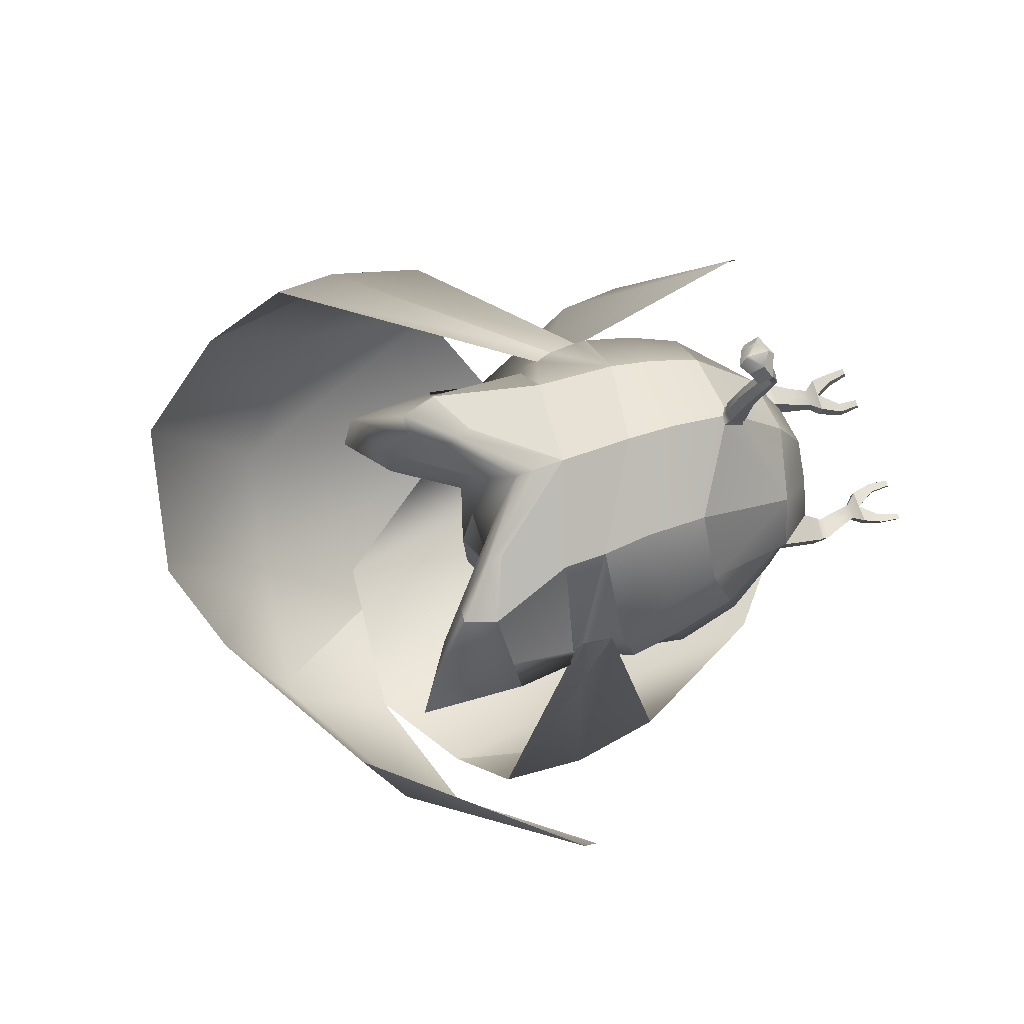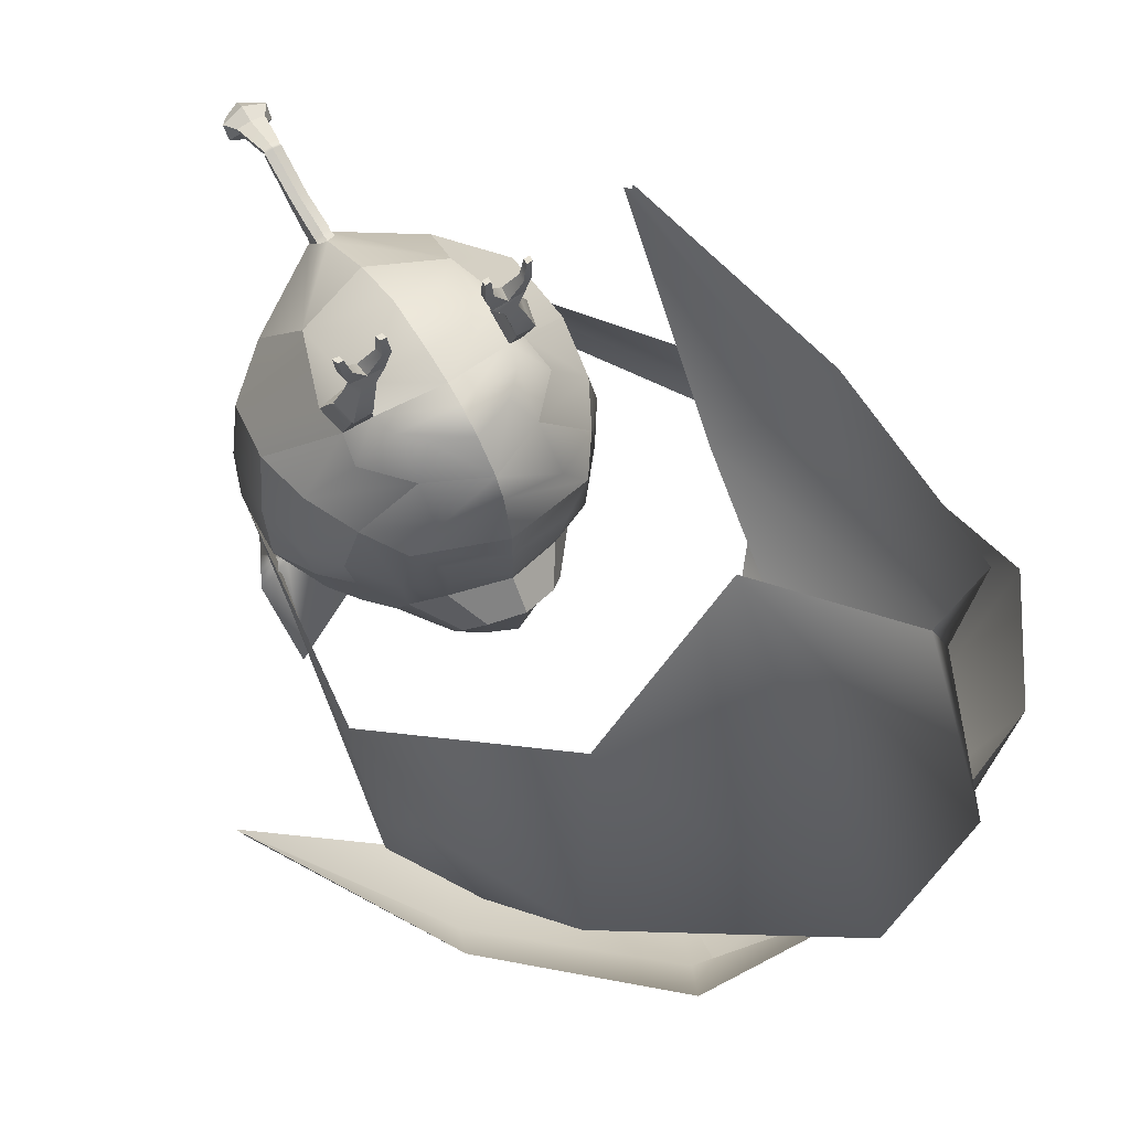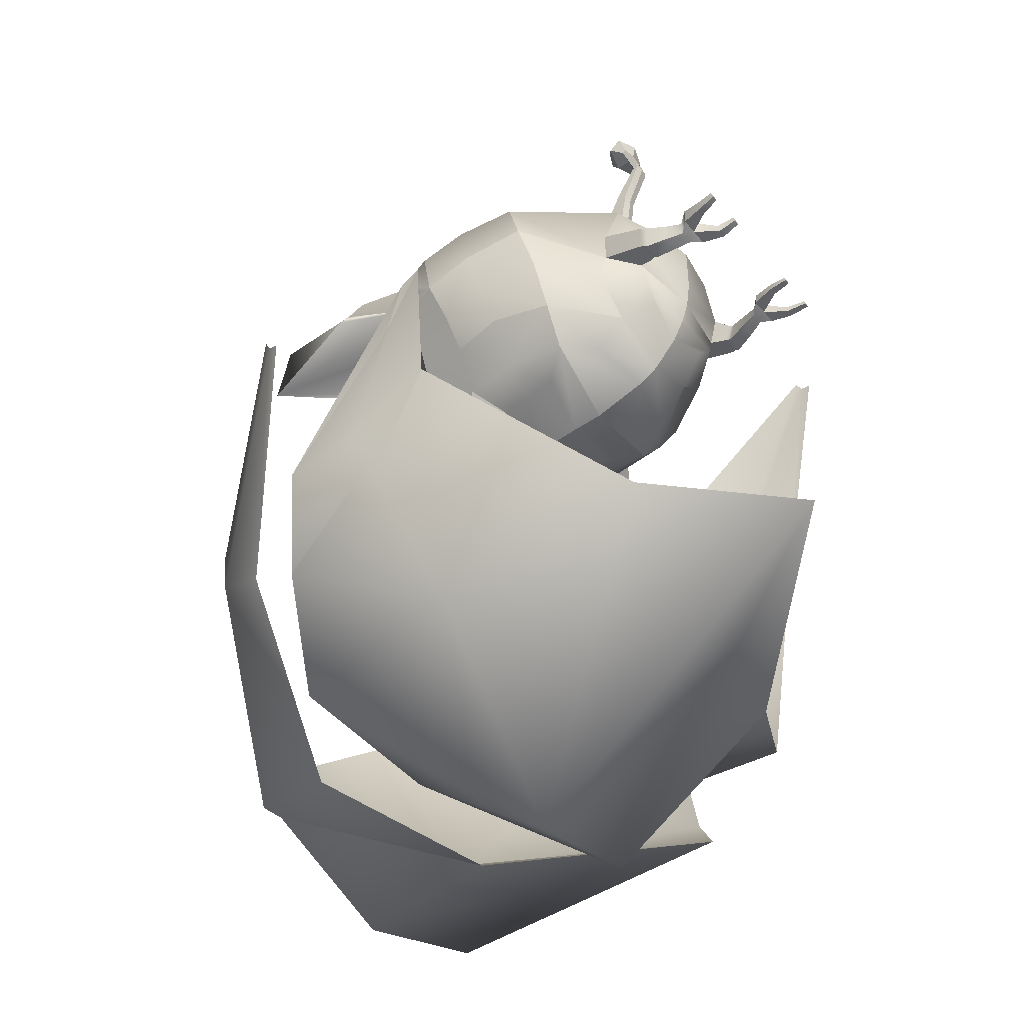
<metadata>
{"format":"obj","ext":"obj","renderer":"f3d","projection":"perspective","resolution":1024,"background":"white","views":[{"elev":70.3,"azim":73.2,"up":"+Z"},{"elev":64.5,"azim":148.4,"up":"+Y"},{"elev":-48.9,"azim":127.8,"up":"+Z"}]}
</metadata>
<code>
o blenderMurci:Mesh.000
v 0.5127 3.959 0.2222
v -0.001553 4.246 0.5052
v -0.001554 3.865 0.4574
v 0.516 3.729 0.1982
v 0.5068 5.843 -0.7388
v 0.4992 5.85 -0.7737
v 0.4684 5.85 -0.7754
v 0.473 5.843 -0.7424
v -0.001554 4.192 -1.383
v 0.3081 4.154 -1.283
v 0.1897 3.993 -1.454
v -0.001554 4.02 -1.508
v 0.4735 4.047 -1.179
v 0.2847 3.888 -1.375
v 0.3734 3.577 -0.9936
v 0.2313 3.492 -1.114
v 0.1281 3.559 -1.274
v 0.2245 3.623 -1.264
v -0.001554 3.428 -1.143
v -0.001554 3.523 -1.307
v -0.001553 4.961 1.05
v 0.0729 4.968 1.061
v 0.1178 4.901 1.097
v -0.001553 4.874 1.058
v 0.07601 4.989 1.077
v 0.1211 4.973 1.148
v -0.001553 4.998 1.081
v -0.001553 5.017 1.167
v 0.06932 4.861 1.152
v -0.001553 4.833 1.116
v 0.07165 4.936 1.206
v -0.001553 4.982 1.224
v 0.2884 5.849 -0.7421
v 0.2839 5.856 -0.7743
v 0.2513 5.856 -0.7761
v 0.254 5.849 -0.7451
v 0.376 3.399 0.273
v 0.6839 3.283 0.1107
v -0.001553 4.936 -1.323
v 0.3253 4.884 -1.269
v 0.4692 4.698 -1.244
v -0.001553 4.637 -1.389
v 0.3182 5.048 -1.097
v 0.5178 5.031 -0.861
v 0.7451 4.721 -0.7333
v 0.6156 4.72 -1.019
v 0.489 5.069 -0.6966
v 0.5233 5.095 -0.5405
v 0.7472 4.539 -0.02806
v 0.7993 4.647 -0.3957
v 0.4712 4.549 0.2339
v 0.04962 4.792 0.4392
v -0.001553 4.795 0.4435
v -0.001553 4.505 0.5071
v 0.4932 4.212 0.2731
v 0.3048 4.34 -1.305
v 0.512 4.341 -1.217
v 0.8331 4.374 -0.7992
v 0.7006 4.395 -0.9927
v 0.8297 4.218 -0.08998
v 0.8746 4.302 -0.4711
v 0.1529 3.691 -1.365
v 0.2895 3.726 -1.293
v 0.6404 4.08 -0.9605
v 0.7891 4.092 -0.8159
v 0.7301 3.831 -0.7928
v 0.6071 3.795 -0.9337
v 0.8287 3.707 -0.3711
v 0.8137 3.695 -0.4446
v 0.8241 3.684 -0.373
v 0.6316 3.106 0.113
v 0.371 3.328 0.2415
v 0.3631 3.297 0.1866
v 0.5249 3.116 0.0441
v 0.3184 3.459 -0.5648
v 0.3449 3.5 -0.8025
v 0.8681 2.784 -0.6322
v 0.8526 2.846 -0.2417
v 0.5987 2.989 -0.269
v 0.5905 2.999 -0.5497
v 0.3256 5.241 -0.9125
v 0.2144 5.237 -1.032
v -0.001553 5.199 -1.1
v -0.001553 5.273 -0.9564
v 0.1536 3.402 -0.9123
v -0.001554 3.341 -0.9844
v -0.001554 3.274 -0.3973
v 0.2756 3.35 -0.06632
v -0.001554 3.338 0.003109
v 0.3867 5.108 -0.1426
v 0.369 5.276 -0.5911
v 0.2321 5.291 -0.3616
v 0.8306 3.838 -0.5718
v 0.9 4.043 -0.5858
v 0.8664 3.962 -0.1902
v 0.8631 3.904 -0.2288
v 0.8449 3.763 -0.266
v 0.8344 3.743 -0.266
v -0.001553 4.456 -1.386
v 0.3311 4.53 -1.301
v -0.001554 4.259 -1.391
v -0.001553 5.058 -1.26
v 0.4773 3.755 -1.046
v -0.001553 5.188 -0.03315
v -0.001553 4.925 0.3243
v 0.0453 4.908 0.3449
v 0.0423 4.903 0.3824
v 0.04592 4.816 0.4544
v -0.001553 4.916 0.3675
v -0.001553 4.812 0.4614
v -0.001553 4.873 0.6591
v 0.04647 4.892 0.6324
v 0.04497 5.019 0.849
v -0.001553 5.007 0.8553
v 0.0427 4.946 0.603
v -0.001553 4.957 0.6042
v -0.001553 5.059 0.8459
v 0.04559 5.052 0.8448
v -0.001553 5.015 0.8654
v 0.04132 5.026 0.8604
v 0.04801 5.019 0.8826
v -0.001553 5.008 0.8862
v 0.04212 5.052 0.8589
v -0.001553 5.058 0.8599
v -0.001553 5.057 0.8833
v 0.0491 5.05 0.882
v -0.001553 4.878 1.225
v -0.001553 4.858 1.21
v 0.3639 5.235 -0.779
v -0.001553 5.309 -0.8421
v -0.001553 5.334 -0.66
v -0.001553 5.335 -0.3474
v 0.4911 5.314 -0.8006
v 0.5182 5.341 -0.6717
v 0.3773 5.329 -0.8136
v 0.3819 5.357 -0.6835
v 0.5108 5.386 -0.6963
v 0.4821 5.355 -0.8235
v 0.4462 5.467 -0.809
v 0.4663 5.479 -0.7143
v 0.3818 5.396 -0.7069
v 0.4134 5.476 -0.7192
v 0.3796 5.364 -0.8241
v 0.3372 5.572 -0.7371
v 0.3341 5.567 -0.8
v 0.4026 5.467 -0.8119
v 0.3699 5.567 -0.7964
v 0.4271 5.575 -0.7242
v 0.4082 5.567 -0.7925
v 0.4568 5.621 -0.7741
v 0.4715 5.63 -0.696
v 0.3672 5.621 -0.7782
v 0.2766 5.621 -0.7826
v 0.2819 5.628 -0.7108
v 0.382 5.574 -0.7307
v 0.376 5.629 -0.7041
v 0.4849 5.737 -0.7874
v 0.4959 5.733 -0.7359
v 0.4401 5.738 -0.79
v 0.4467 5.733 -0.7413
v 0.2882 5.749 -0.7902
v 0.2946 5.744 -0.7427
v 0.2407 5.749 -0.793
v 0.2446 5.744 -0.7471
v -0.001554 3.669 -1.424
v -0.001554 3.695 0.4372
v -0.001554 3.6 0.4044
v 0.1044 3.453 0.2097
v 0.8457 3.326 -0.2273
v 0.9386 3.349 -0.4048
v 0.5262 3.529 -0.378
v -0.001554 3.294 -0.7822
v 0.1434 3.342 -0.697
v 0.5077 5.362 -0.6895
v 0.4834 5.336 -0.8054
v 0.3885 5.374 -0.6998
v 0.3858 5.348 -0.8127
v -0.001553 4.926 0.3904
v 0.04471 4.915 0.4043
v 0.0489 4.825 0.4805
v -0.001553 4.813 0.4924
v -0.5158 4.317 0.3191
v -0.5191 3.889 0.3296
v -0.5099 5.843 -0.7388
v -0.4761 5.843 -0.7424
v -0.4715 5.85 -0.7754
v -0.5023 5.85 -0.7737
v -0.1928 3.955 -1.447
v -0.3112 4.063 -1.271
v -0.2878 3.831 -1.354
v -0.4766 3.941 -1.133
v -0.3765 3.542 -0.9436
v -0.2277 3.588 -1.237
v -0.1313 3.54 -1.259
v -0.2344 3.463 -1.081
v -0.1209 4.901 1.097
v -0.07601 4.968 1.061
v -0.1242 4.973 1.148
v -0.07911 4.989 1.077
v -0.07243 4.861 1.152
v -0.07475 4.936 1.206
v -0.2915 5.849 -0.7421
v -0.2571 5.849 -0.7451
v -0.2544 5.856 -0.7761
v -0.287 5.856 -0.7743
v -0.687 3.312 0.1767
v -0.3791 3.437 0.3322
v -0.4723 4.625 -1.309
v -0.3284 4.852 -1.317
v -0.3214 5.044 -1.112
v -0.6188 4.657 -1.107
v -0.7482 4.695 -0.8678
v -0.5209 5.03 -0.8985
v -0.4921 5.069 -0.6966
v -0.8024 4.746 -0.5422
v -0.7503 4.807 -0.162
v -0.5264 5.101 -0.5524
v -0.4743 4.826 0.1511
v -0.4963 4.567 0.2745
v -0.05273 4.824 0.4311
v -0.5151 4.168 -1.219
v -0.308 4.227 -1.32
v -0.7037 4.254 -1.004
v -0.8362 4.308 -0.8107
v -0.8777 4.415 -0.4898
v -0.8328 4.54 -0.1151
v -0.156 3.666 -1.352
v -0.2926 3.675 -1.262
v -0.6435 3.975 -0.8474
v -0.6102 3.726 -0.8124
v -0.7332 3.806 -0.586
v -0.7923 4.048 -0.6841
v -0.8275 3.973 -0.081
v -0.8272 3.921 -0.08224
v -0.8168 3.872 -0.1615
v -0.6347 3.117 0.1454
v -0.528 3.119 0.05753
v -0.3662 3.316 0.2267
v -0.3741 3.356 0.294
v -0.348 3.484 -0.7646
v -0.3215 3.459 -0.5648
v -0.8712 2.784 -0.6322
v -0.5936 2.999 -0.5497
v -0.6018 2.989 -0.269
v -0.8557 2.846 -0.2417
v -0.3287 5.241 -0.9125
v -0.2175 5.237 -1.032
v -0.1567 3.392 -0.8951
v -0.2787 3.35 -0.06632
v -0.3898 5.172 -0.2049
v -0.2352 5.305 -0.3827
v -0.3721 5.276 -0.5911
v -0.8337 3.939 -0.3442
v -0.9031 4.138 -0.4461
v -0.8436 4.065 -0.04744
v -0.8716 4.217 -0.07377
v -0.8695 4.287 -0.07087
v -0.8415 4.059 -0.03467
v -0.3342 4.433 -1.346
v -0.4805 3.692 -0.9763
v -0.04841 4.921 0.3402
v -0.04903 4.836 0.4495
v -0.04541 4.914 0.3787
v -0.04808 5.019 0.849
v -0.04958 4.893 0.6322
v -0.04581 4.946 0.6027
v -0.04869 5.052 0.8448
v -0.05112 5.019 0.8826
v -0.04443 5.026 0.8604
v -0.04522 5.052 0.8589
v -0.05221 5.05 0.882
v -0.367 5.235 -0.779
v -0.5213 5.341 -0.6717
v -0.4942 5.314 -0.8006
v -0.3804 5.329 -0.8136
v -0.385 5.357 -0.6835
v -0.5139 5.386 -0.6963
v -0.4694 5.479 -0.7143
v -0.4493 5.467 -0.809
v -0.4852 5.355 -0.8235
v -0.3849 5.396 -0.7069
v -0.4165 5.476 -0.7192
v -0.3827 5.364 -0.8241
v -0.3372 5.567 -0.8
v -0.3403 5.572 -0.7371
v -0.4057 5.467 -0.8119
v -0.373 5.567 -0.7964
v -0.4302 5.575 -0.7242
v -0.4746 5.63 -0.696
v -0.4599 5.621 -0.7741
v -0.4113 5.567 -0.7925
v -0.3703 5.621 -0.7782
v -0.2797 5.621 -0.7826
v -0.285 5.628 -0.7108
v -0.3791 5.629 -0.7041
v -0.3851 5.574 -0.7307
v -0.499 5.733 -0.7359
v -0.488 5.737 -0.7874
v -0.4432 5.738 -0.79
v -0.4498 5.733 -0.7413
v -0.2977 5.744 -0.7427
v -0.2913 5.749 -0.7902
v -0.2438 5.749 -0.793
v -0.2477 5.744 -0.7471
v -0.1075 3.459 0.22
v -0.9418 3.349 -0.3744
v -0.8488 3.329 -0.2081
v -0.5293 3.554 -0.258
v -0.1465 3.342 -0.697
v -0.5108 5.362 -0.6895
v -0.4865 5.336 -0.8054
v -0.3916 5.374 -0.6998
v -0.3889 5.348 -0.8127
v -0.04782 4.922 0.4019
v -0.05201 4.836 0.4778
v -1.242 5.321 -0.3783
v -1.246 4.067 -1.223
v -1.646 4.422 -1.423
v -1.263 5.344 -0.4173
v -1.759 4.802 -1.506
v -1.26 5.403 -0.4304
v -1.151 3.27 -2.344
v -1.741 3.857 -2.617
v -1.883 4.521 -2.657
v 0.1912 2.631 -2.661
v 0.7706 2.972 -2.334
v 0.6102 3.958 -3.015
v -0.61 3.741 -3.729
v 0.3594 5.093 -2.664
v -0.4706 5.728 -2.504
v 1.089 3.219 -1.925
v 1.065 3.65 -1.864
v 1.059 4.147 -1.634
v -1.363 3.715 -3.489
v -1.371 4.767 -2.86
v -0.7764 2.676 -2.684
v 1.705 3.528 -1.567
v 1.691 3.544 -1.612
v 0.9002 2.596 -2.29
v 0.7513 2.374 -1.782
v 1.692 3.601 -1.631
v 0.9837 2.909 -2.519
v -0.123 2.065 -2.954
v -0.3536 1.735 -2.186
v 0.05769 2.656 -3.255
v -1.548 1.666 -1.227
v -1.96 2.103 -2.936
v -2.462 2.721 -1.87
v -1.868 2.181 -0.8678
v -1.745 4.108 -3.232
v -2.33 3.661 -2.467
v -1.937 2.661 -0.5911
v -2.008 3.03 -0.8122
v -2.014 3.554 -0.9694
v -1.153 2.022 -3.228
v -0.9269 3.042 -3.41
v -0.8432 1.517 -1.874
v -1.685 4.438 -1.428
v -1.804 3.865 -2.633
v -0.3439 3.895 -3.12
v 0.5169 4.026 -2.669
v 1.099 3.687 -1.933
v -1.103 3.835 -3.031
v 0.9181 2.589 -2.322
v -0.1012 2.053 -3.006
v -2.157 2.743 -1.792
v -1.718 2.222 -2.5
v -2.079 3.024 -0.8438
v -1.071 2.115 -2.886
f 1 2 3 4
f 5 6 7 8
f 9 10 11 12
f 10 13 14 11
f 15 16 17 18
f 16 19 20 17
f 21 22 23 24
f 22 25 26 23
f 25 27 28 26
f 24 23 29 30
f 23 26 31 29
f 26 28 32 31
f 33 34 35 36
f 4 3 37 38
f 39 40 41 42
f 43 44 45 46
f 47 48 49 50
f 51 52 53 54 55
f 10 56 57 13
f 46 45 58 59
f 50 49 60 61
f 62 11 14 63
f 64 65 66 67
f 68 4 69 70
f 71 72 73 74
f 17 62 63 18
f 67 66 75 76
f 77 78 79 80
f 81 82 83 84
f 85 86 19 16
f 87 75 88 89
f 78 71 74 79
f 90 48 91 92
f 49 48 90 51
f 60 49 51 55
f 93 68 70 69
f 94 95 96 97
f 94 97 68 93
f 1 98 96 95
f 1 4 68 98
f 99 100 56 101
f 102 43 40 39
f 40 43 46 41
f 55 54 2 1
f 95 60 55 1
f 61 60 95 94
f 59 58 65 64
f 57 41 46 59
f 67 103 13 64
f 76 15 103 67
f 13 103 63 14
f 103 15 18 63
f 90 104 105 106
f 90 106 52 51
f 52 106 107 108
f 106 105 109 107
f 53 52 108 110
f 111 112 113 114
f 115 116 117 118
f 112 115 118 113
f 119 120 121 122
f 123 124 125 126
f 120 123 126 121
f 127 128 31 32
f 31 128 30 29
f 91 129 130 131
f 81 44 43 82
f 82 43 102 83
f 132 92 91 131
f 90 92 132 104
f 48 47 133 134
f 47 129 135 133
f 129 91 136 135
f 91 48 134 136
f 137 138 139 140
f 141 137 140 142
f 143 141 144 145
f 146 143 145 147
f 148 149 150 151
f 152 147 145 153
f 145 144 154 153
f 144 155 148 151 156 154
f 151 150 157 158
f 150 152 159 157
f 152 156 160 159
f 156 151 158 160
f 156 152 161 162
f 152 153 163 161
f 153 154 164 163
f 154 156 162 164
f 159 160 8 7
f 157 159 7 6
f 158 157 6 5
f 160 158 5 8
f 164 162 33 36
f 163 164 36 35
f 161 163 35 34
f 162 161 34 33
f 149 147 152 150
f 139 146 147 149
f 138 143 146 139
f 140 139 149 148
f 155 142 140 148
f 141 142 155 144
f 64 13 57 59
f 9 101 56 10
f 165 62 17 20
f 12 11 62 165
f 72 166 167 73
f 167 168 74 73
f 93 69 169 170
f 88 75 80 79
f 75 171 77 80
f 69 4 38 169
f 168 88 79 74
f 77 171 93 170
f 170 169 78 77
f 169 38 71 78
f 38 37 72 71
f 3 166 72 37
f 129 81 84 130
f 129 47 44 81
f 45 44 47 50
f 58 45 50 61
f 65 58 61 94
f 66 65 94 93
f 75 66 93 171
f 87 172 173 75
f 75 173 85 76
f 85 16 15 76
f 85 173 172 86
f 174 175 138 137
f 176 174 137 141
f 177 176 141 143
f 175 177 143 138
f 134 133 175 174
f 136 134 174 176
f 135 136 176 177
f 133 135 177 175
f 107 109 178 179
f 108 107 179 180
f 110 108 180 181
f 179 178 116 115
f 180 179 115 112
f 181 180 112 111
f 126 125 27 25
f 121 126 25 22
f 122 121 22 21
f 118 117 124 123
f 113 118 123 120
f 114 113 120 119
f 57 56 100 41
f 41 100 99 42
f 182 183 3 2
f 184 185 186 187
f 9 12 188 189
f 189 188 190 191
f 192 193 194 195
f 195 194 20 19
f 21 24 196 197
f 197 196 198 199
f 199 198 28 27
f 24 30 200 196
f 196 200 201 198
f 198 201 32 28
f 202 203 204 205
f 183 206 207 3
f 39 42 208 209
f 210 211 212 213
f 214 215 216 217
f 218 219 54 53 220
f 189 191 221 222
f 211 223 224 212
f 215 225 226 216
f 227 228 190 188
f 229 230 231 232
f 233 234 235 183
f 236 237 238 239
f 194 193 228 227
f 230 240 241 231
f 242 243 244 245
f 246 84 83 247
f 248 195 19 86
f 87 89 249 241
f 245 244 237 236
f 250 251 252 217
f 216 218 250 217
f 226 219 218 216
f 253 235 234 233
f 254 255 256 257
f 254 253 233 255
f 182 257 256 258
f 182 258 233 183
f 99 101 222 259
f 102 39 209 210
f 209 208 211 210
f 219 182 2 54
f 257 182 219 226
f 225 254 257 226
f 223 229 232 224
f 221 223 211 208
f 230 229 191 260
f 240 230 260 192
f 191 190 228 260
f 260 228 193 192
f 250 261 105 104
f 250 218 220 261
f 220 262 263 261
f 261 263 109 105
f 53 110 262 220
f 111 114 264 265
f 266 267 117 116
f 265 264 267 266
f 119 122 268 269
f 270 271 125 124
f 269 268 271 270
f 127 32 201 128
f 201 200 30 128
f 252 131 130 272
f 246 247 210 213
f 247 83 102 210
f 132 131 252 251
f 250 104 132 251
f 217 273 274 214
f 214 274 275 272
f 272 275 276 252
f 252 276 273 217
f 277 278 279 280
f 281 282 278 277
f 283 284 285 281
f 286 287 284 283
f 288 289 290 291
f 292 293 284 287
f 284 293 294 285
f 285 294 295 289 288 296
f 289 297 298 290
f 290 298 299 292
f 292 299 300 295
f 295 300 297 289
f 295 301 302 292
f 292 302 303 293
f 293 303 304 294
f 294 304 301 295
f 299 186 185 300
f 298 187 186 299
f 297 184 187 298
f 300 185 184 297
f 304 203 202 301
f 303 204 203 304
f 302 205 204 303
f 301 202 205 302
f 291 290 292 287
f 279 291 287 286
f 280 279 286 283
f 278 288 291 279
f 296 288 278 282
f 281 285 296 282
f 229 223 221 191
f 9 189 222 101
f 165 20 194 227
f 12 165 227 188
f 239 238 167 166
f 167 238 237 305
f 253 306 307 235
f 249 244 243 241
f 241 243 242 308
f 235 307 206 183
f 305 237 244 249
f 242 306 253 308
f 306 242 245 307
f 307 245 236 206
f 206 236 239 207
f 3 207 239 166
f 272 130 84 246
f 272 246 213 214
f 212 215 214 213
f 224 225 215 212
f 232 254 225 224
f 231 253 254 232
f 241 308 253 231
f 87 241 309 172
f 241 240 248 309
f 248 240 192 195
f 248 86 172 309
f 310 277 280 311
f 312 281 277 310
f 313 283 281 312
f 311 280 283 313
f 273 310 311 274
f 276 312 310 273
f 275 313 312 276
f 274 311 313 275
f 263 314 178 109
f 262 315 314 263
f 110 181 315 262
f 314 266 116 178
f 315 265 266 314
f 181 111 265 315
f 271 199 27 125
f 268 197 199 271
f 122 21 197 268
f 267 270 124 117
f 264 269 270 267
f 114 119 269 264
f 221 208 259 222
f 208 42 99 259
f 89 88 168 167
f 89 167 305 249
f 316 317 318 319
f 319 318 320 321
f 317 322 323 318
f 318 323 324 320
f 325 326 327 328
f 328 327 329 330
f 331 68 97 332
f 332 97 96 333
f 334 328 330 335
f 336 325 328 334
f 327 332 333 329
f 326 331 332 327
f 323 334 335 324
f 322 336 334 323
f 337 338 339 340
f 338 341 342 339
f 340 339 343 344
f 339 342 345 343
f 346 347 348 349
f 347 350 351 348
f 352 353 255 233
f 353 354 256 255
f 355 356 350 347
f 357 355 347 346
f 348 351 354 353
f 349 348 353 352
f 343 345 356 355
f 344 343 355 357
f 316 319 358 317
f 319 321 320 358
f 317 358 359 322
f 358 320 324 359
f 325 360 361 326
f 360 330 329 361
f 331 362 98 68
f 362 333 96 98
f 363 335 330 360
f 336 363 360 325
f 361 329 333 362
f 326 361 362 331
f 359 324 335 363
f 322 359 363 336
f 337 340 364 338
f 338 364 342 341
f 340 344 365 364
f 364 365 345 342
f 346 349 366 367
f 367 366 351 350
f 352 233 258 368
f 368 258 256 354
f 369 367 350 356
f 357 346 367 369
f 366 368 354 351
f 349 352 368 366
f 365 369 356 345
f 344 357 369 365

</code>
